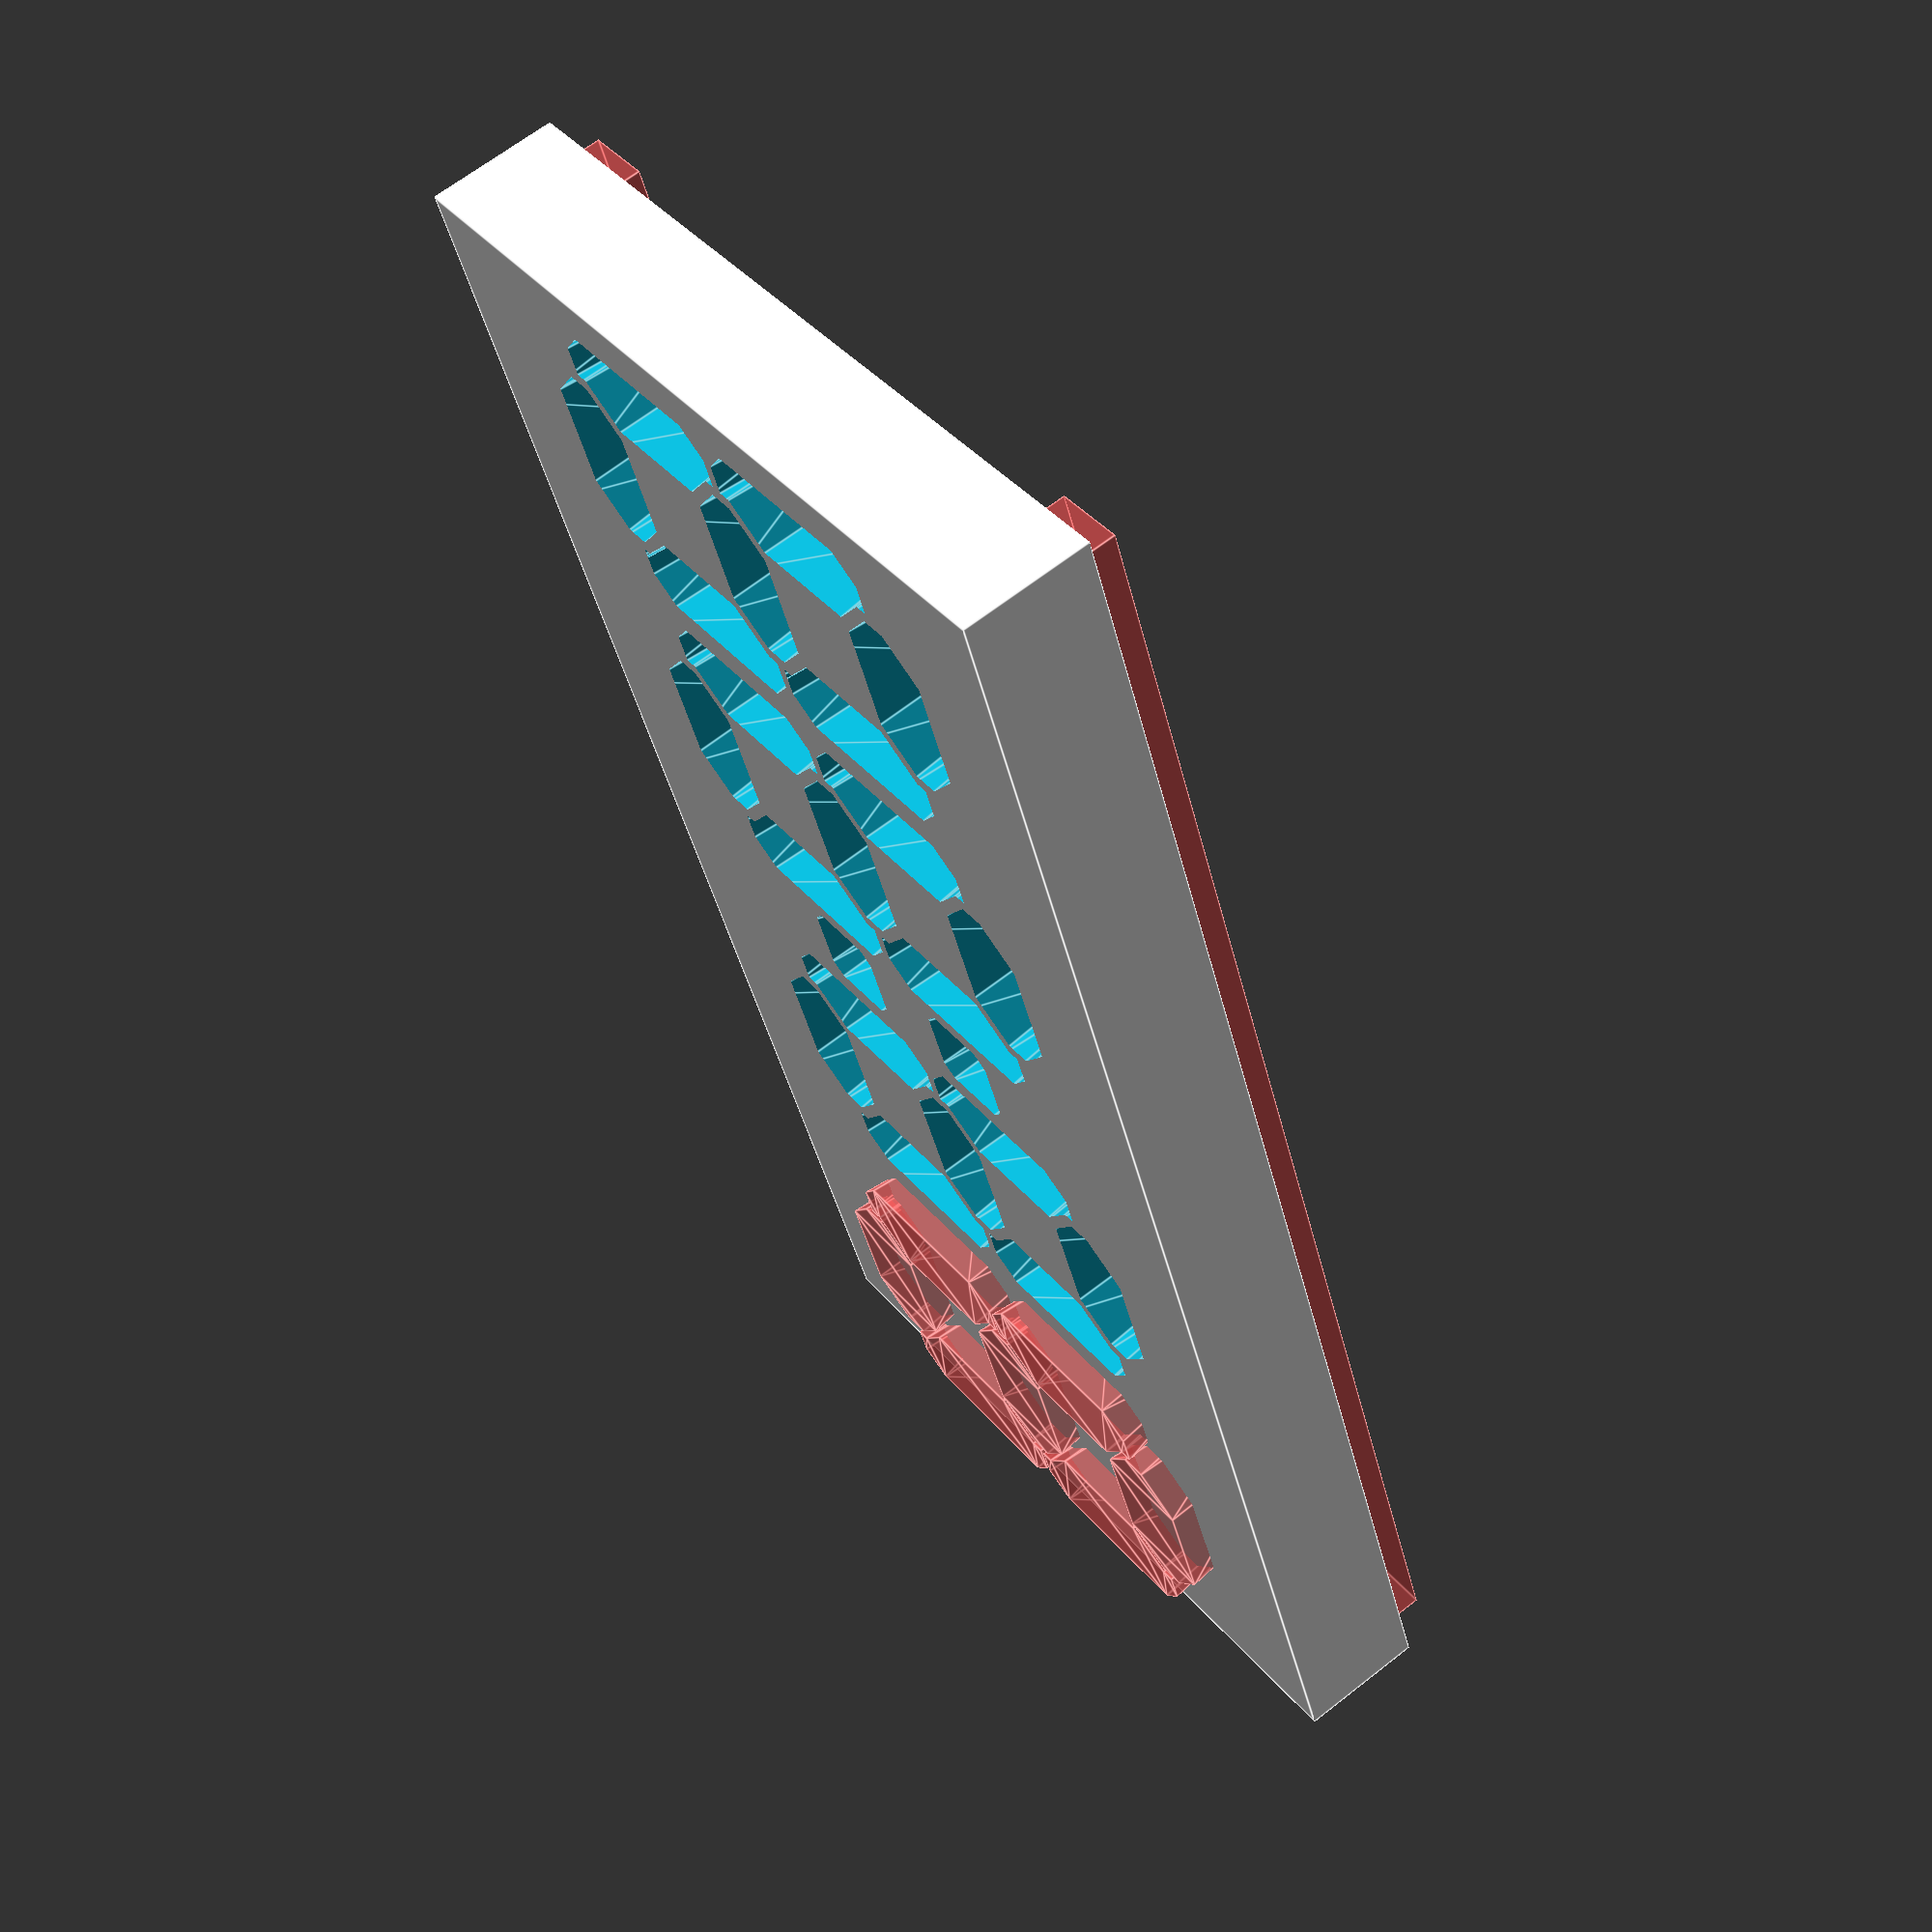
<openscad>
$fn = 10;

skinBreak = 0.01;       // extra depth to poke a hole through a surface

compatibleFrame = 1;    // fit in the r7 cases
flooredCenters = 1;

//boardW = 146;
//boardH = 63.7;     // was 63.45 - tight

skootchRightTwo = -.75;                // push right two digits over a little

// Eagle dimensions of v.3 board
//  + slop to fit
eagleBoardW = 144.78;
eagleBoardH = 56.45;        // previous was 63.74;
eagleBoardX = 0;       // offset into board hole (1/2 of fudge value)
eagleBoardY = 0;
boardW = eagleBoardW + (eagleBoardX*2);
boardH = eagleBoardH + (eagleBoardY*2);
boardD = 1.8 + skinBreak;

boardX = 0;
boardY = 0;

wallW = 1.5 + 1.6;
wallH = 1.5 + 8.1; // 6.9 // too big by about 3 -- 8.4;
wallHAdj =  0; //  1.5; // -1.6; (way too much)        // -1.2;

boardGap = .5;

boardFrameW = 3;
boardFrameX = -8;
boardFrameY = -2;

reflectorDepth = 12;         // 8 shows some dots, 6 shows pixels

refOffZ = reflectorDepth / 2;   // offset x for reflector segement chunks

strokeWidth = 0.3;


segMul = 1.27;

adgOffX = 8;
adgOffY = 3;
aOffX = 4;
aOffY = 34;
dOffY = 0;
gOffY = 17;
adgSeg = [ [-7.5,-1], [-7.5,1], [-4.5,4], [4.5,4], [7.5,1], [7.5,-1], [4.5,-4], [-4.5,-4] ];

bcOffX = 21;
bcOffY = 8.5;
bOffY = 20;
cOffY = 3;
bcSeg = [ [-4,-4.5], [-4,4.5], [-1,7.5], [-1,8.5], [1.5,8.5], [3.5,6.5], [3.5,-6.5], [1.5,-8.5], [-1,-8.5], [-1,-7.5] ];

efOffX = 3;
efOffY = 8.5;
eOffY = 3;
fOffY = 20;
efSeg = [ [1,-8.5], [-1.5,-8.5], [-3.5,-6.5],  [-3.5,6.5],  [-1.5,8.5],  [1,8.5],  [1,7.5],  [4,4.5],  [4,-4.5],  [1,-7.5] ];

colonCenterX = 3;
colonCenterY = 3;
colonSeg = [ [-3.5,-2.5], [-3.5,2.5],  [-2.5,3.5],  [2.5,3.5],  [3.5,2.5],  [3.5,-2.5],  [2.5,-3.5],  [-2.5,-3.5] ];

module segment(path) {
    scale([.97, .98, 1])
    linear_extrude(height = reflectorDepth+1, center=true, scale=.85)
        polygon(path);
}

ssZ = -2;               // offsets segment to adjust segment division width
module sevenSeg() {
    
    translate([adgOffX + aOffX, adgOffY + aOffY, ssZ])
        segment(adgSeg);
    translate([adgOffX + aOffX, adgOffY + dOffY, ssZ])
        segment(adgSeg);
    translate([adgOffX + aOffX, adgOffY + gOffY, ssZ])
        segment(adgSeg);

    translate([bcOffX, bcOffY + bOffY, ssZ])
        segment(bcSeg);
    translate([bcOffX, bcOffY + cOffY, ssZ])
        segment(bcSeg);
    translate([efOffX, efOffY + eOffY, ssZ])
        segment(efSeg);
    translate([efOffX, efOffY + fOffY, ssZ])
        segment(efSeg);
}

module colons() {
    translate([colonCenterX, colonCenterY + 10, 0])
        segment(colonSeg);
    translate([colonCenterX, colonCenterY + 24, 0])
        segment(colonSeg);
}

module board(depth = boardD) {
    cube([boardW, boardH, depth]);
}

module voids() {

    // voids
voidZ = -reflectorDepth+1;
svPD = [  [18, 5, 14], [12, 5, 10], [12, 5, 10],
          [18, 5, 10], [12, 5, 10], [12, 5, 10],
          [18, wallH+1, 10],
    [6, 6.5-wallHAdj, 10],
    [108, 6.5-wallHAdj, 10],
    [146, 6.5-wallHAdj, 10],
];
svPL = [ [63.5, 51, voidZ], [27, 51, voidZ], [105, 51, voidZ],
         [63.5, 0, voidZ], [27, 0, voidZ], [105, 0, voidZ],
         [12.5, 57.4, -5 ],
    [0, 59, -7], 
    [38, 59, -7], 
    [-.5, -8+wallHAdj, -7], 
];
svPNum = 9;

for (i=[0:1:svPNum])
    translate(svPL[i])
 #      cube(svPD[i]);

centZ = -reflectorDepth + (1*flooredCenters);
centD = [ 10, 10, 14 ];
centL = [ [11.75, 12.5, centZ], [11.75, 34.25, centZ],
          [46, 12.5, centZ], [46, 34.25, centZ],
          [88.75-skootchRightTwo, 12.5, centZ], [88.75-skootchRightTwo, 34.25, centZ],
          [123-skootchRightTwo, 12.5, centZ], [123-skootchRightTwo, 34.25, centZ],
];
centNum = 7;

for (i=[0:1:centNum])
    translate(centL[i])
        cube(centD);
translate([7.8, 57.4, 0])
rotate([0,45,0])
#   cube([7, wallH+1, 7]);
translate([25.5, 57.4, 0])
rotate([0,45,0])
#   cube([7, wallH+1, 7]);
}

module mounting_holes() {
    // rotated here. direction isn't obvious
holeX1 = eagleBoardX + 2.7;
holeX1a = eagleBoardX + 2.7;
holeXBR = eagleBoardX + 142.22 + .5;
holeXTR = eagleBoardX + 142.22;
holeYBL = eagleBoardY + 2.8;
holeYBR = eagleBoardY + 2.8 + .85;
holeYTL = eagleBoardY + 53.8 + .85;   // 1.2;
holeYTR = eagleBoardY + 53.8 + .85;
holeZ = 0;
holeR = 2.4/2;      // 2.6 is too big
holeD = 10;
    // mounting holes
    translate([holeX1, holeYBL, holeZ])             // btm lt
        cylinder(r=holeR, h=holeD, center=true);
    translate([holeX1a, holeYTL, holeZ])              // top lt
        cylinder(r=holeR, h=holeD, center=true);
    translate([holeXBR, holeYBR, holeZ])          // btm rt
        cylinder(r=holeR, h=holeD, center=true);
    translate([holeXTR, holeYTR, holeZ])              // top rt
  #      cylinder(r=holeR, h=holeD, center=true);

}

reflectorDim = [ boardW + (wallW + boardGap)*2 , boardH + (wallH + boardGap)*2, reflectorDepth ];

module miniclock_reflector() {
    difference() {
        // base to carve everything out of
        translate([-wallW-boardGap, -wallH-boardGap, -reflectorDepth])
            cube(reflectorDim);
        
        translate([boardW+boardGap, boardH+boardGap, 0])
            rotate([0, 0, 180])
        union() {
            // pcb
           translate([0, 0, -boardD+skinBreak])
                cube([boardW+boardGap*2, boardH+boardGap*2, boardD]);
            
            // header pins
            translate([boardX, boardY, -headerBackDepth])
                voids();
    
            mounting_holes();
            
            // seven segments (* 4) + colon
            // was [boardX -1, boardY + 2, 0]
            translate([boardX - 1.5, boardY + 3, 0]) {
                scale([segMul, segMul, 1])
                    union() {
            
                    translate([1, 0, -refOffZ]) {
                        translate([1.5, 0, 0])
                            sevenSeg();
                        translate([28.5, 0, 0])
                            sevenSeg();
                        
                        translate([54-skootchRightTwo/2, 0, 0])
                            colons();
                        translate([62-skootchRightTwo, 0, 0])
                            sevenSeg();
                        translate([89-skootchRightTwo, 0, 0])
         #                   sevenSeg();
                    }
                }
            }
        }
    }
}



sectL = [ -25, -25, -5 ];
sectD = [boardW*2, boardH*2, 2];

takeSlice = 0;

if (takeSlice) {
    intersection() {
        miniclock_reflector();
        translate(sectL)
            cube(sectD);
   }
}
else {
   miniclock_reflector();
}
</openscad>
<views>
elev=114.5 azim=111.1 roll=308.3 proj=p view=edges
</views>
